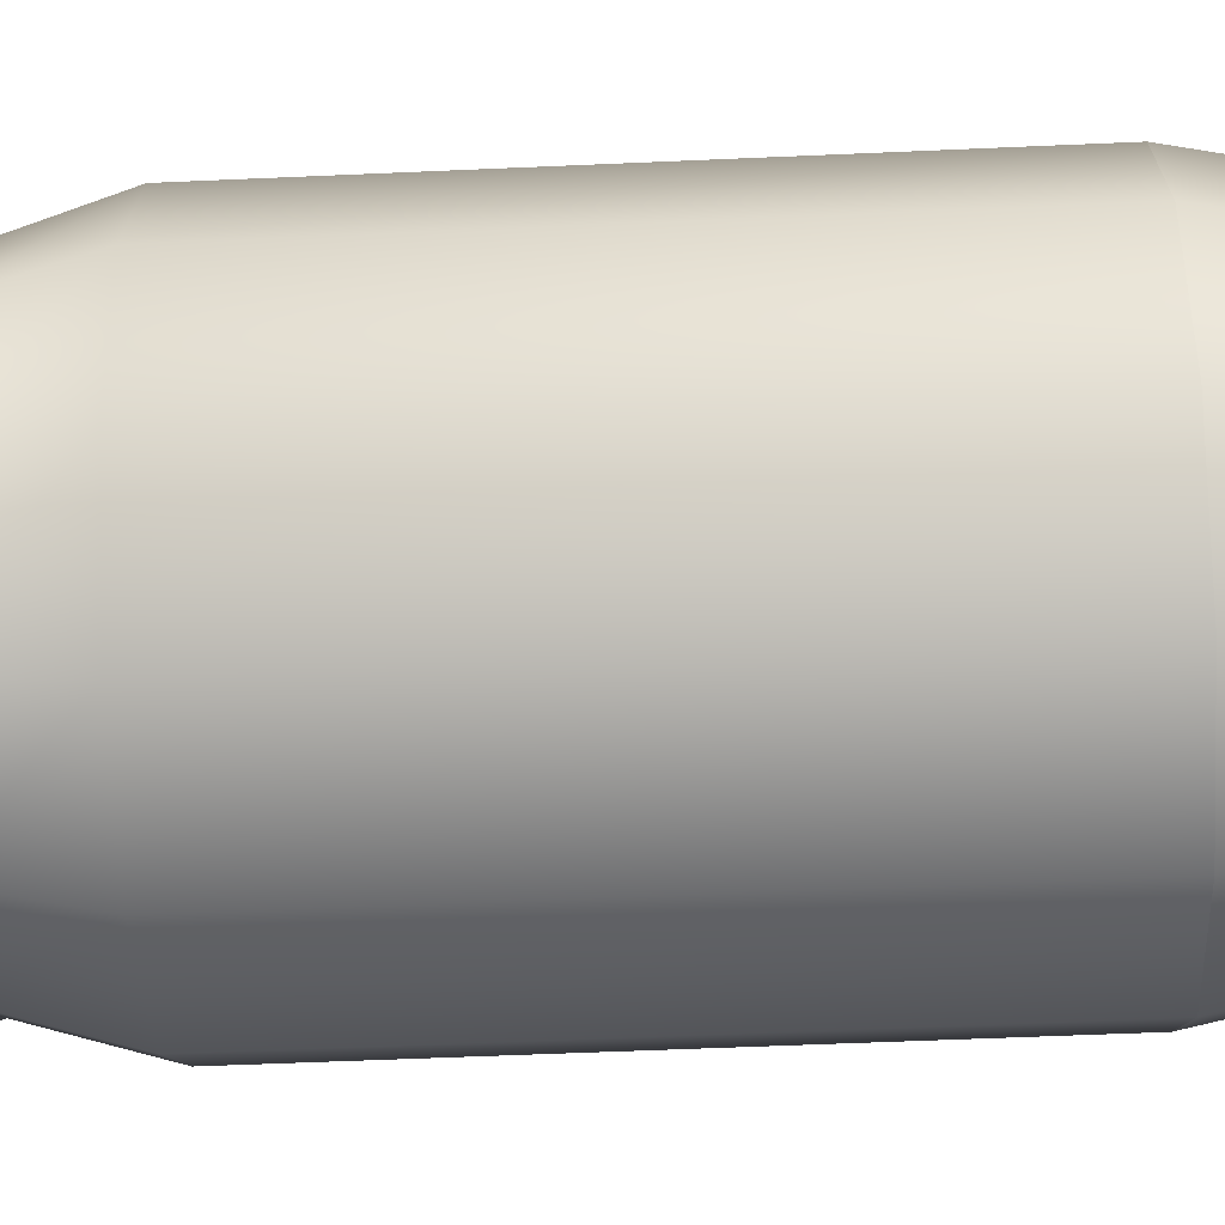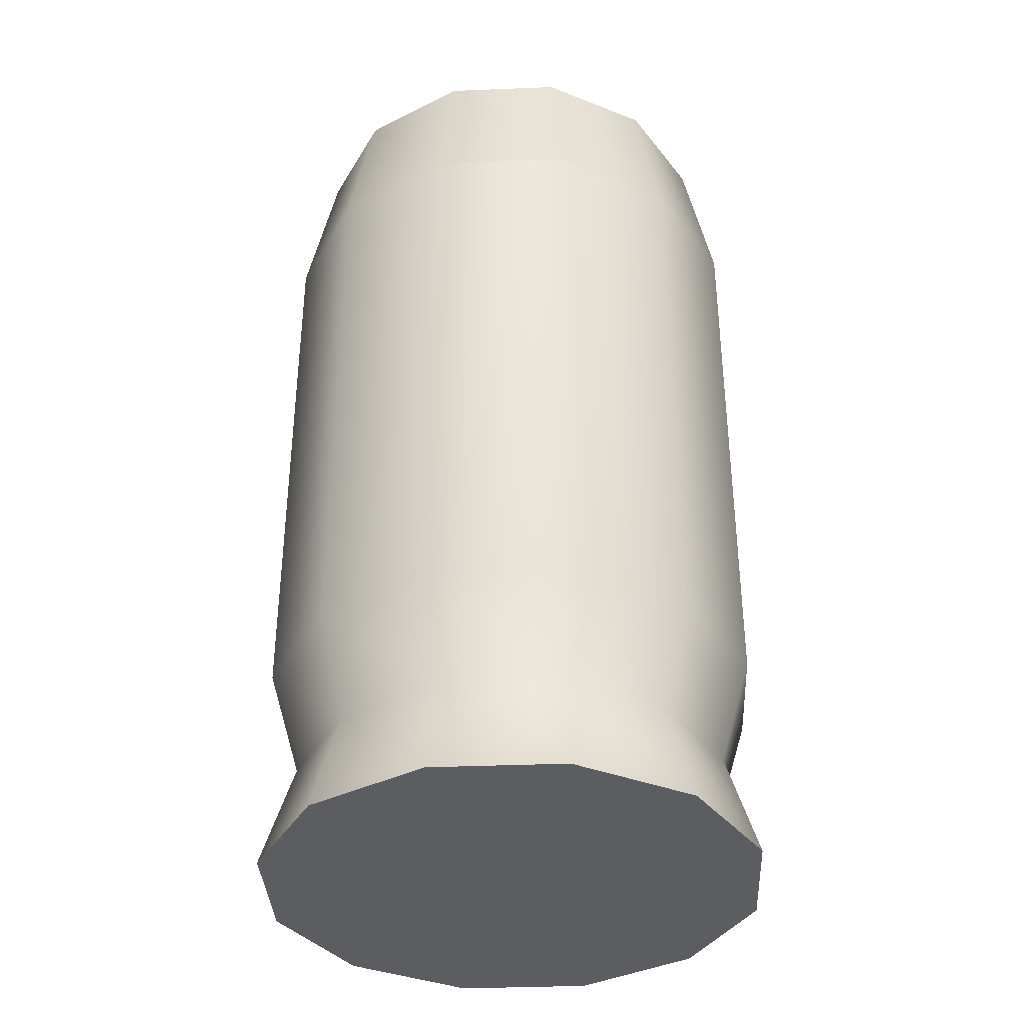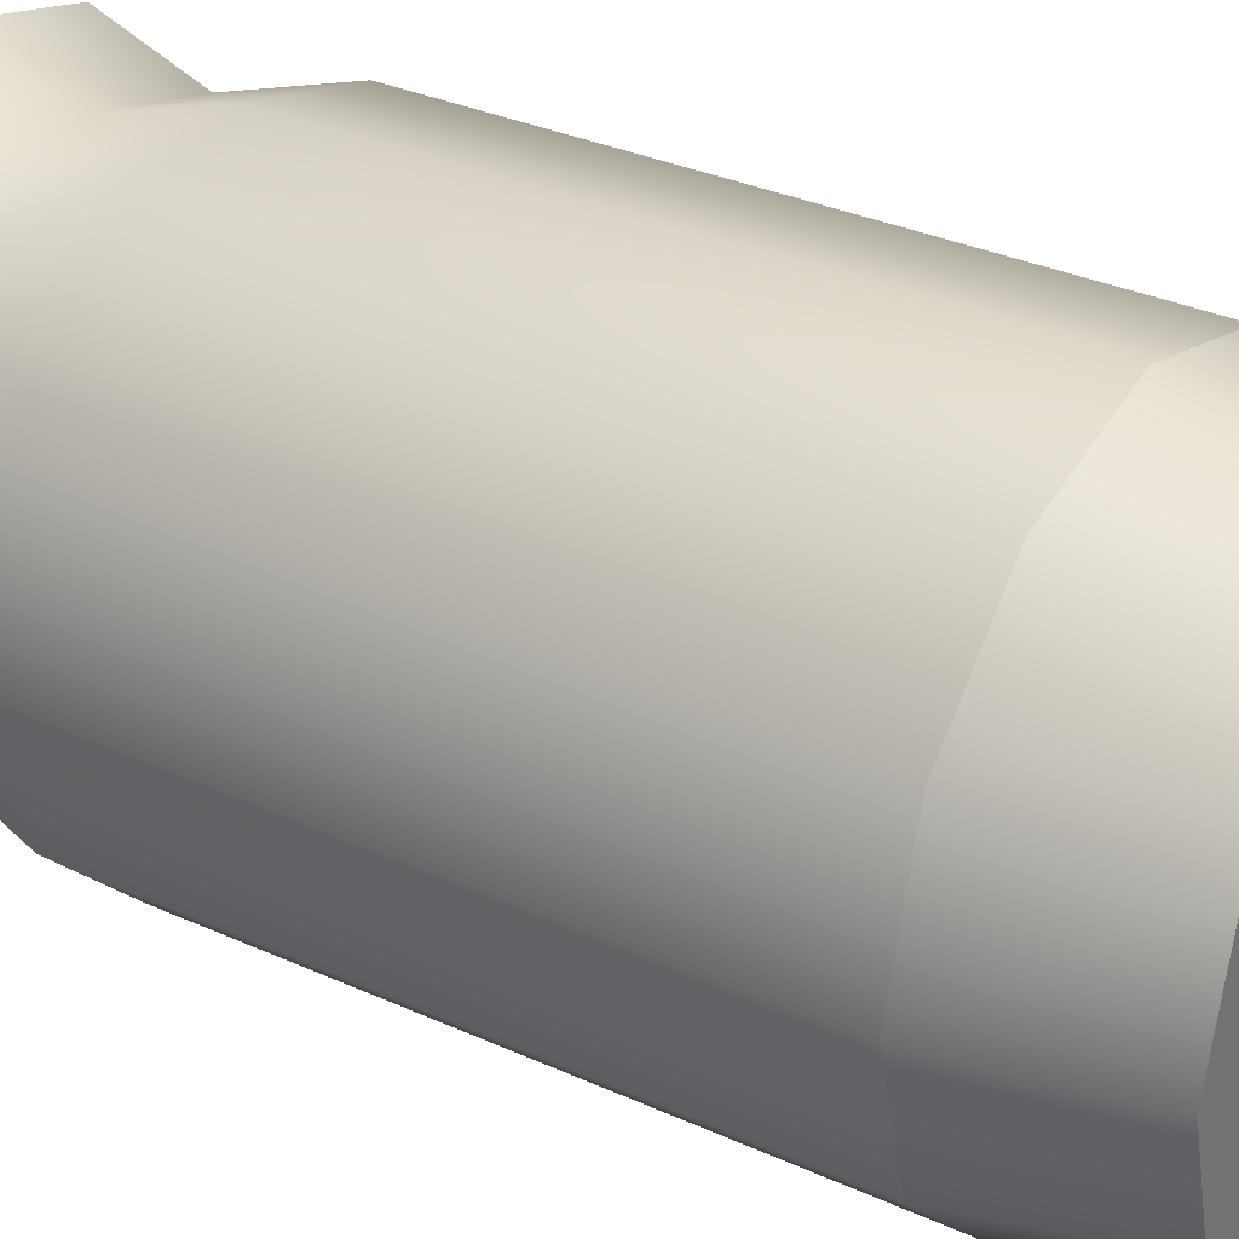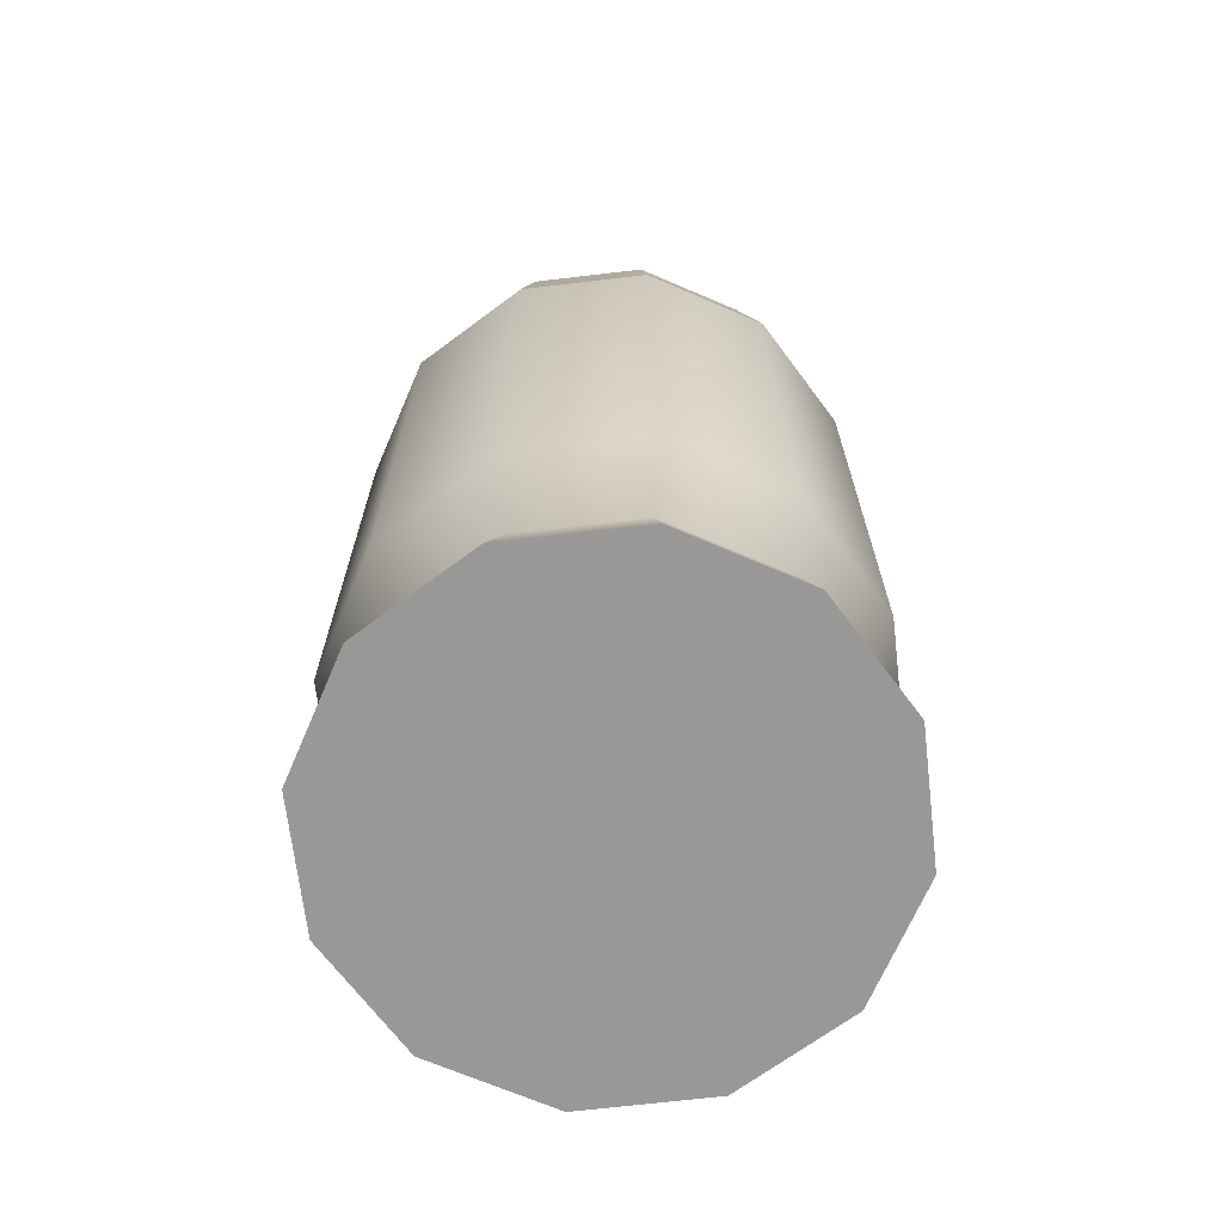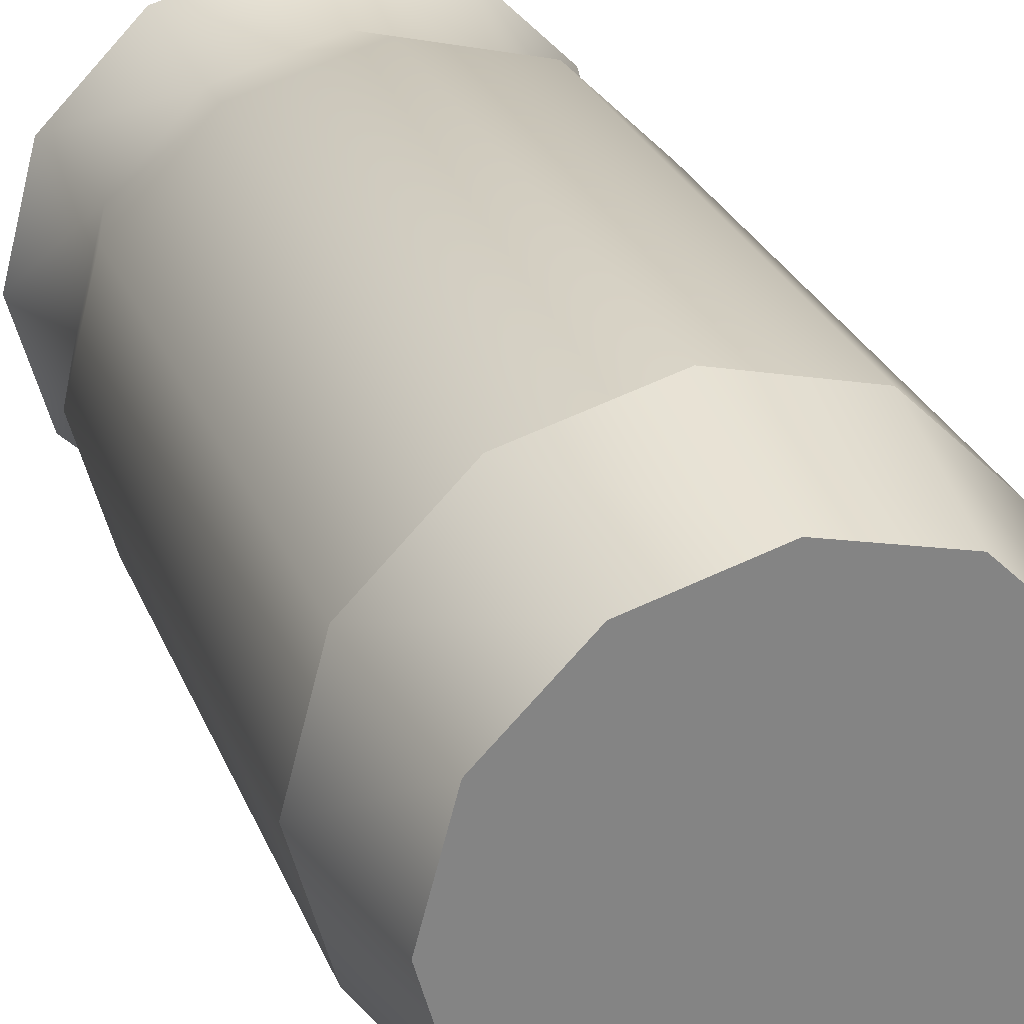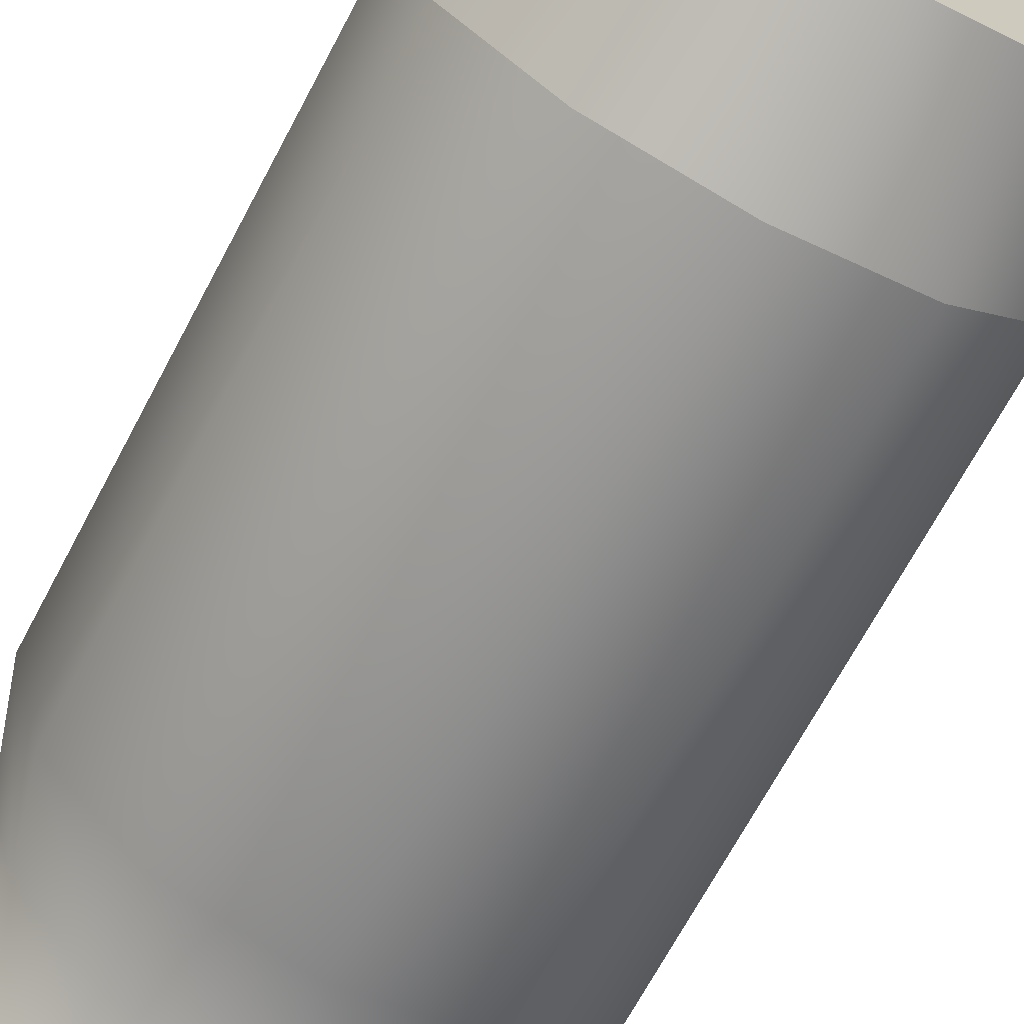
<metadata>
{"format":"obj","ext":"obj","renderer":"f3d","projection":"perspective","resolution":1024,"background":"white","views":[{"elev":-54.5,"azim":-87.3,"up":"+Y"},{"elev":-36.6,"azim":48.0,"up":"+Z"},{"elev":32.2,"azim":-57.5,"up":"+Y"},{"elev":-68.6,"azim":-8.3,"up":"+Z"},{"elev":28.5,"azim":-19.5,"up":"+Y"},{"elev":-69.6,"azim":-28.1,"up":"+Y"}]}
</metadata>
<code>
v  11.58 6.504 31.67
v  10.14 5.674 39.93
v  11.74 -0.2948 39.93
v  13.4 -0.2948 31.67
v  6.602 11.48 31.67
v  5.771 10.04 39.93
v  -0.197 13.3 31.67
v  -0.197 11.64 39.93
v  -6.996 11.48 31.67
v  -6.165 10.04 39.93
v  -11.97 6.504 31.67
v  -10.53 5.674 39.93
v  -13.79 -0.2948 31.67
v  -12.13 -0.2948 39.93
v  -11.97 -7.094 31.67
v  -10.53 -6.263 39.93
v  -6.996 -12.07 31.67
v  -6.165 -10.63 39.93
v  -0.197 -13.89 31.67
v  -0.197 -12.23 39.93
v  6.602 -12.07 31.67
v  5.771 -10.63 39.93
v  11.58 -7.094 31.67
v  10.14 -6.263 39.93
v  11.58 6.504 1.453
v  13.4 -0.2948 1.453
v  6.602 11.48 1.453
v  -0.197 13.3 1.453
v  -6.996 11.48 1.453
v  -11.97 6.504 1.453
v  -13.79 -0.2948 1.453
v  -11.97 -7.094 1.453
v  -6.996 -12.07 1.453
v  -0.197 -13.89 1.453
v  6.602 -12.07 1.453
v  11.58 -7.094 1.453
v  11.58 6.504 -9.879
v  13.4 -0.2948 -9.879
v  -0.197 -0.2948 -9.879
v  11.58 -7.094 -9.879
v  6.602 -12.07 -9.879
v  -0.197 -13.89 -9.879
v  -6.996 -12.07 -9.879
v  -11.97 -7.094 -9.879
v  -13.79 -0.2948 -9.879
v  -11.97 6.504 -9.879
v  -6.996 11.48 -9.879
v  -0.197 13.3 -9.879
v  6.602 11.48 -9.879
v  10.09 5.642 -4.213
v  11.68 -0.2948 -4.213
v  5.74 9.989 -4.213
v  -0.197 11.58 -4.213
v  -6.134 9.989 -4.213
v  -10.48 5.642 -4.213
v  -12.07 -0.2948 -4.213
v  -10.48 -6.232 -4.213
v  -6.134 -10.58 -4.213
v  -0.197 -12.17 -4.213
v  5.74 -10.58 -4.213
v  10.09 -6.232 -4.213
v  -0.197 -0.2948 39.93
g M_EarthBullet
f 1 2 3 4
f 5 6 2 1
f 7 8 6 5
f 9 10 8 7
f 11 12 10 9
f 13 14 12 11
f 15 16 14 13
f 17 18 16 15
f 19 20 18 17
f 21 22 20 19
f 23 24 22 21
f 4 3 24 23
f 25 1 4 26
f 27 5 1 25
f 28 7 5 27
f 29 9 7 28
f 30 11 9 29
f 31 13 11 30
f 32 15 13 31
f 33 17 15 32
f 34 19 17 33
f 35 21 19 34
f 36 23 21 35
f 26 4 23 36
f 37 38 39
f 38 40 39
f 40 41 39
f 41 42 39
f 42 43 39
f 43 44 39
f 44 45 39
f 45 46 39
f 46 47 39
f 47 48 39
f 48 49 39
f 49 37 39
f 50 25 26 51
f 52 27 25 50
f 53 28 27 52
f 54 29 28 53
f 55 30 29 54
f 56 31 30 55
f 57 32 31 56
f 58 33 32 57
f 59 34 33 58
f 60 35 34 59
f 61 36 35 60
f 51 26 36 61
f 37 50 51 38
f 49 52 50 37
f 48 53 52 49
f 47 54 53 48
f 46 55 54 47
f 45 56 55 46
f 44 57 56 45
f 43 58 57 44
f 42 59 58 43
f 41 60 59 42
f 40 61 60 41
f 38 51 61 40
f 3 2 62
f 2 6 62
f 6 8 62
f 8 10 62
f 10 12 62
f 12 14 62
f 14 16 62
f 16 18 62
f 18 20 62
f 20 22 62
f 22 24 62
f 24 3 62

</code>
